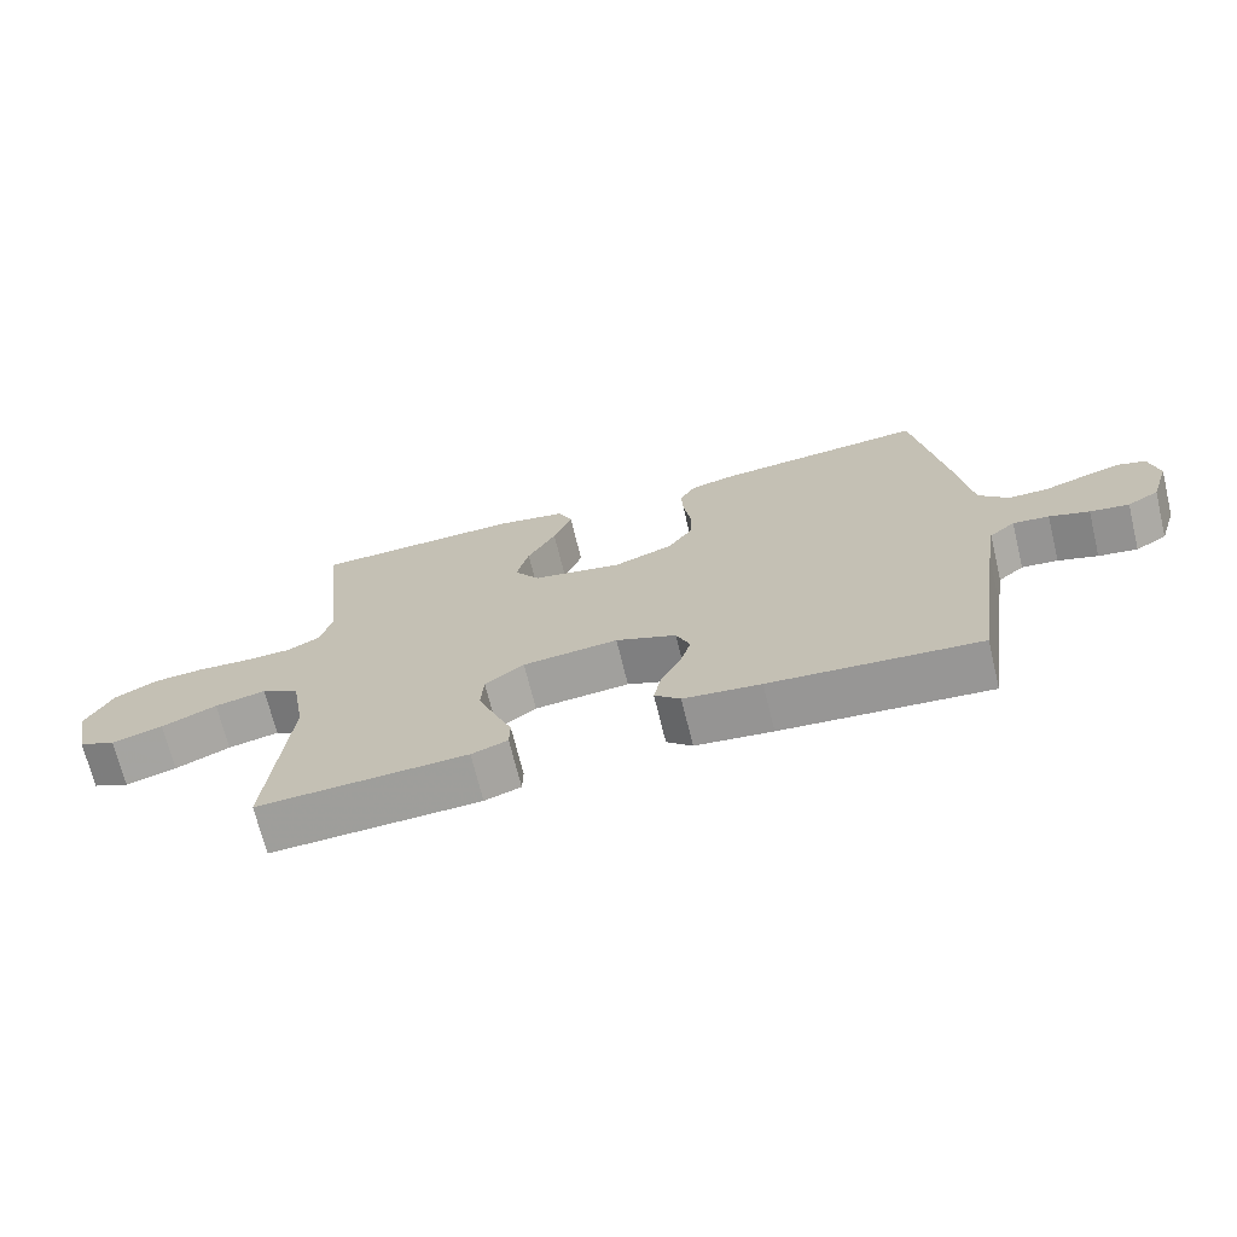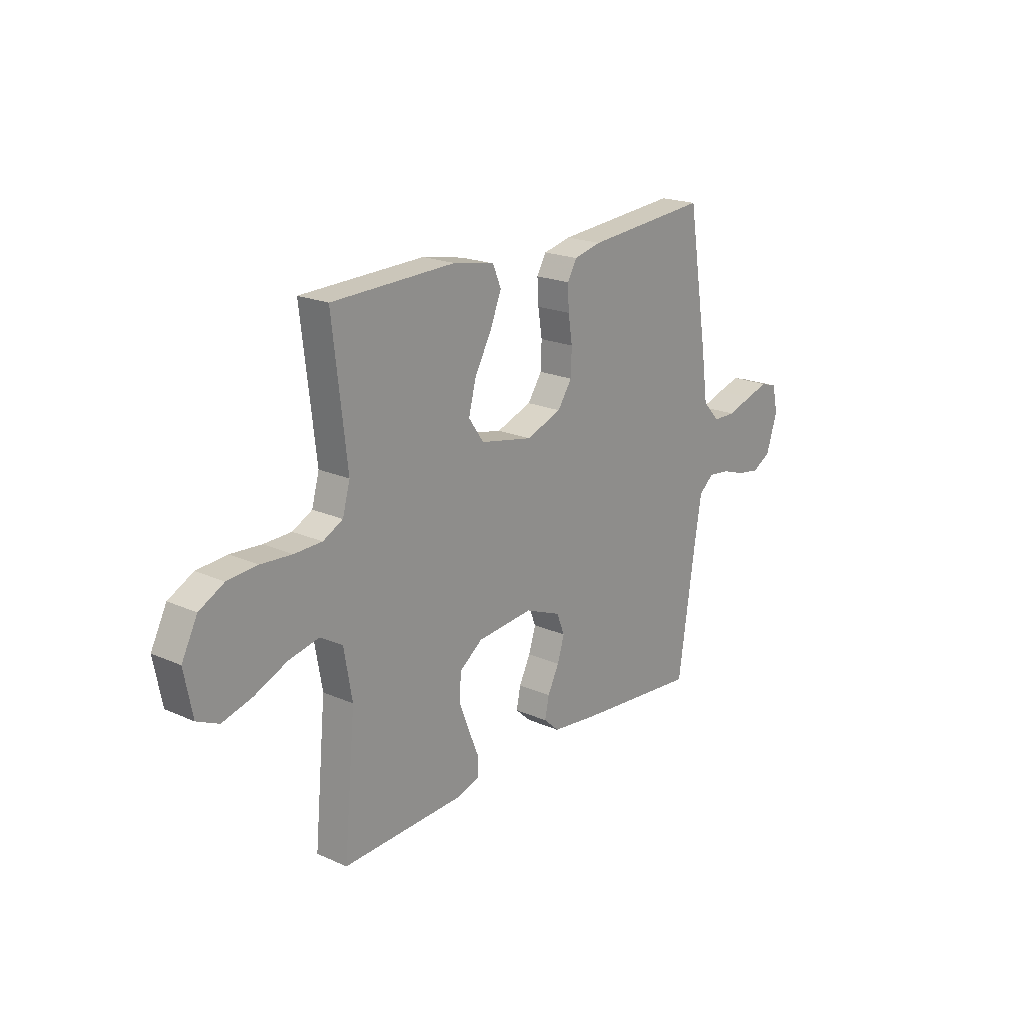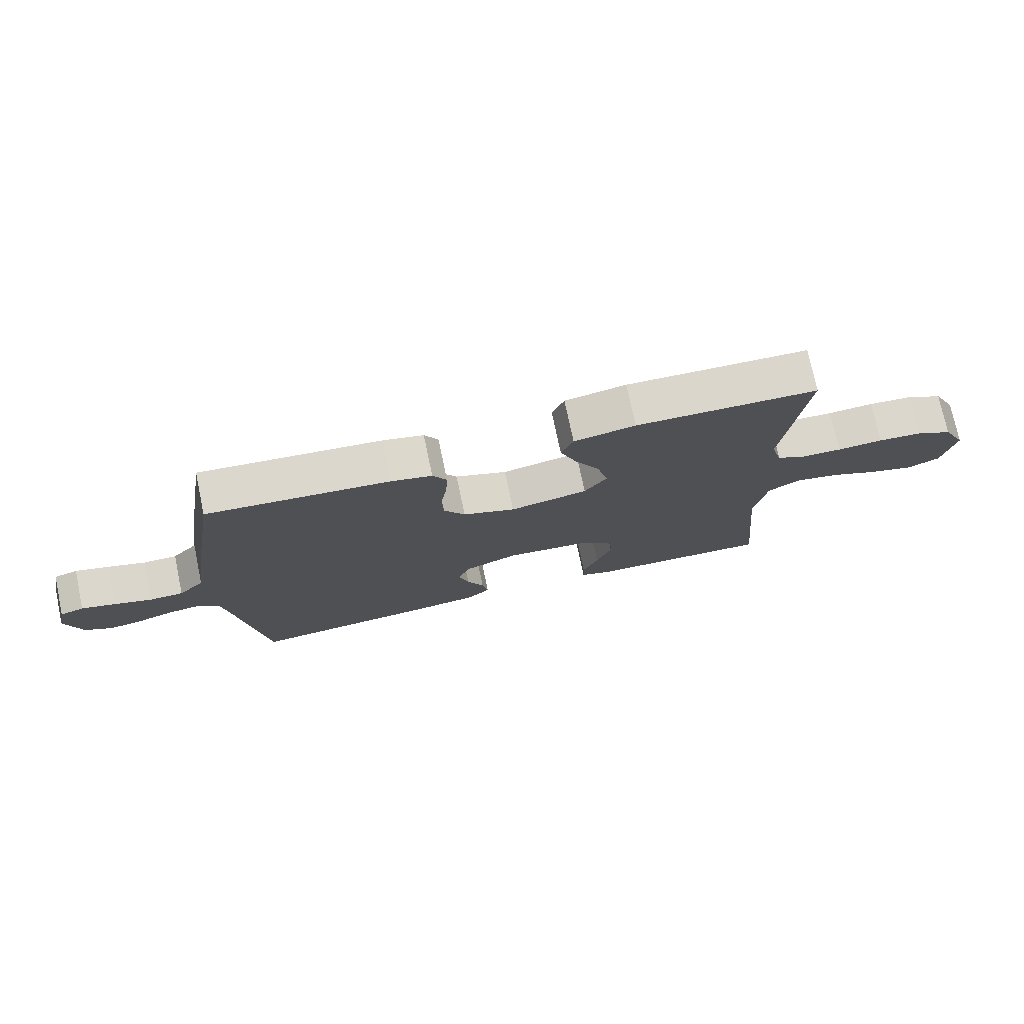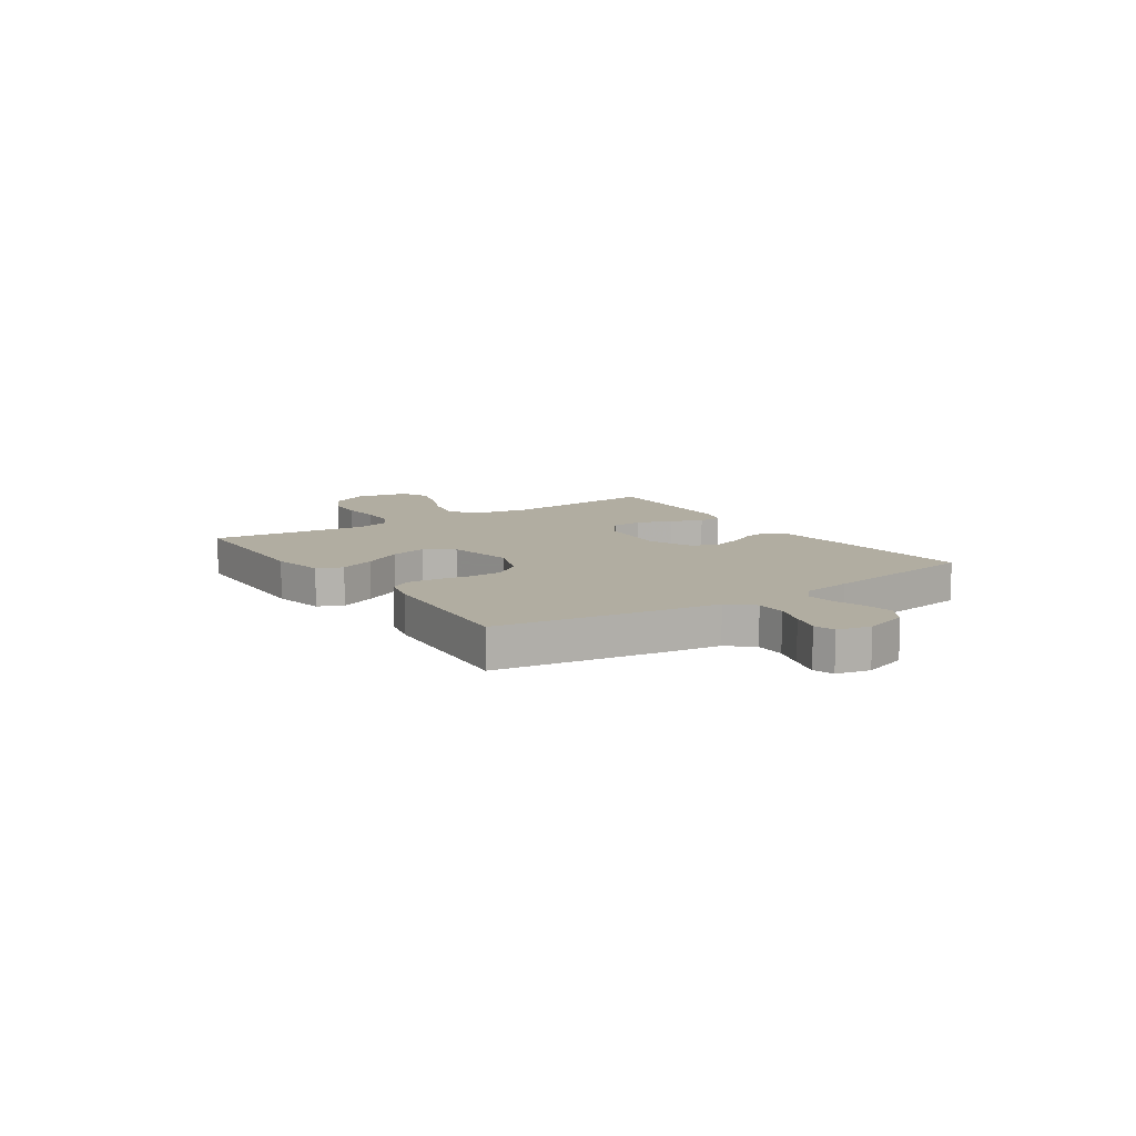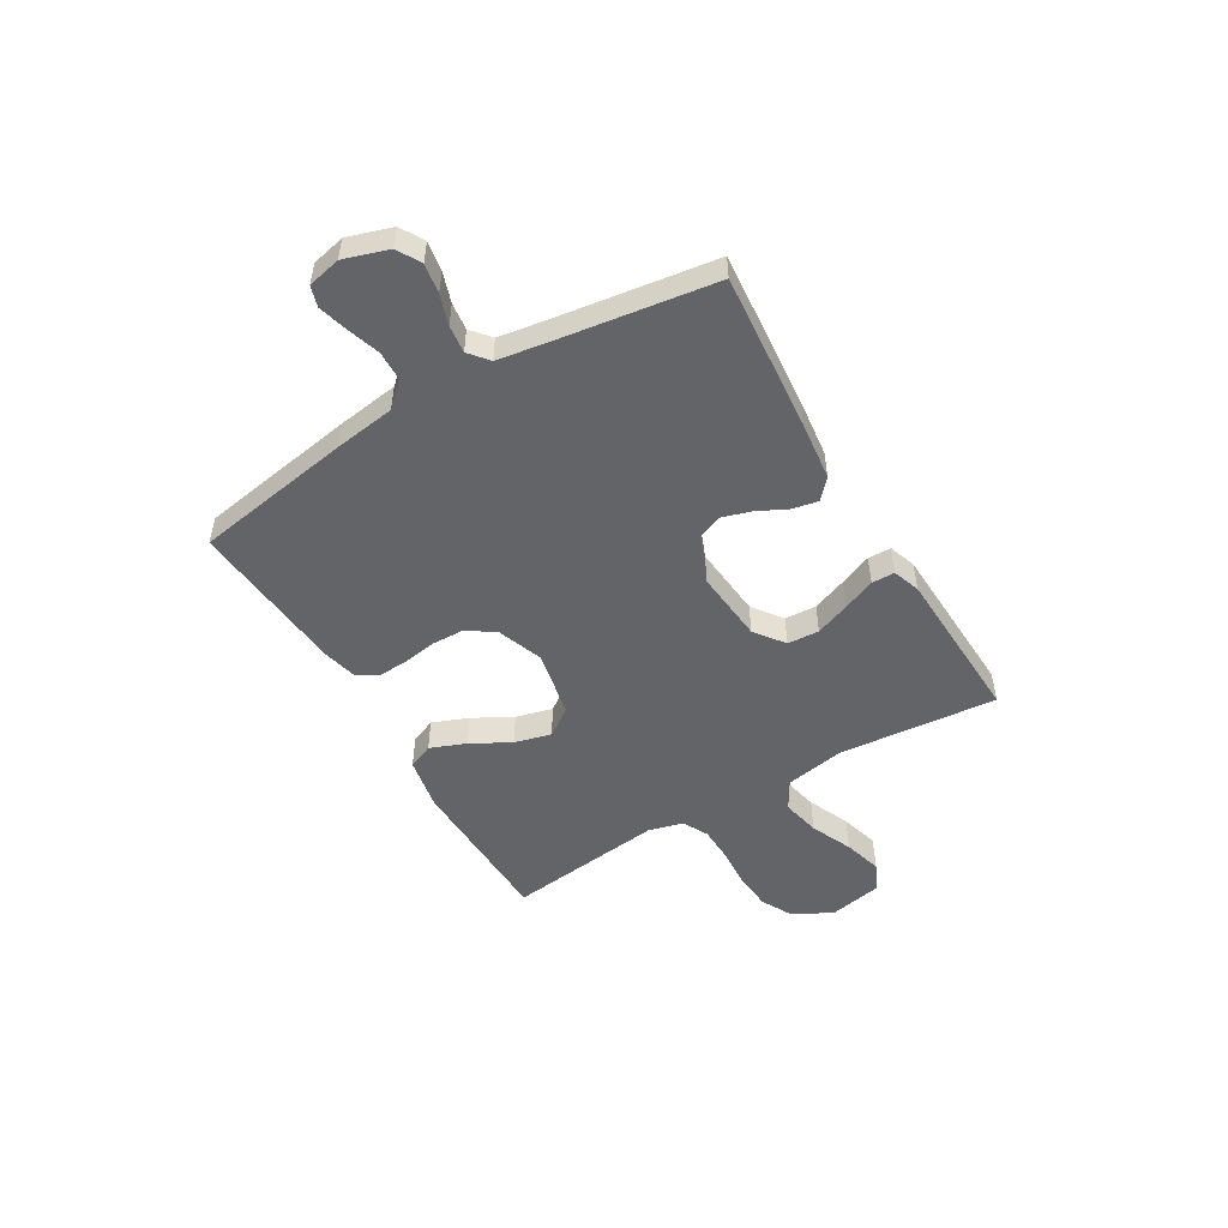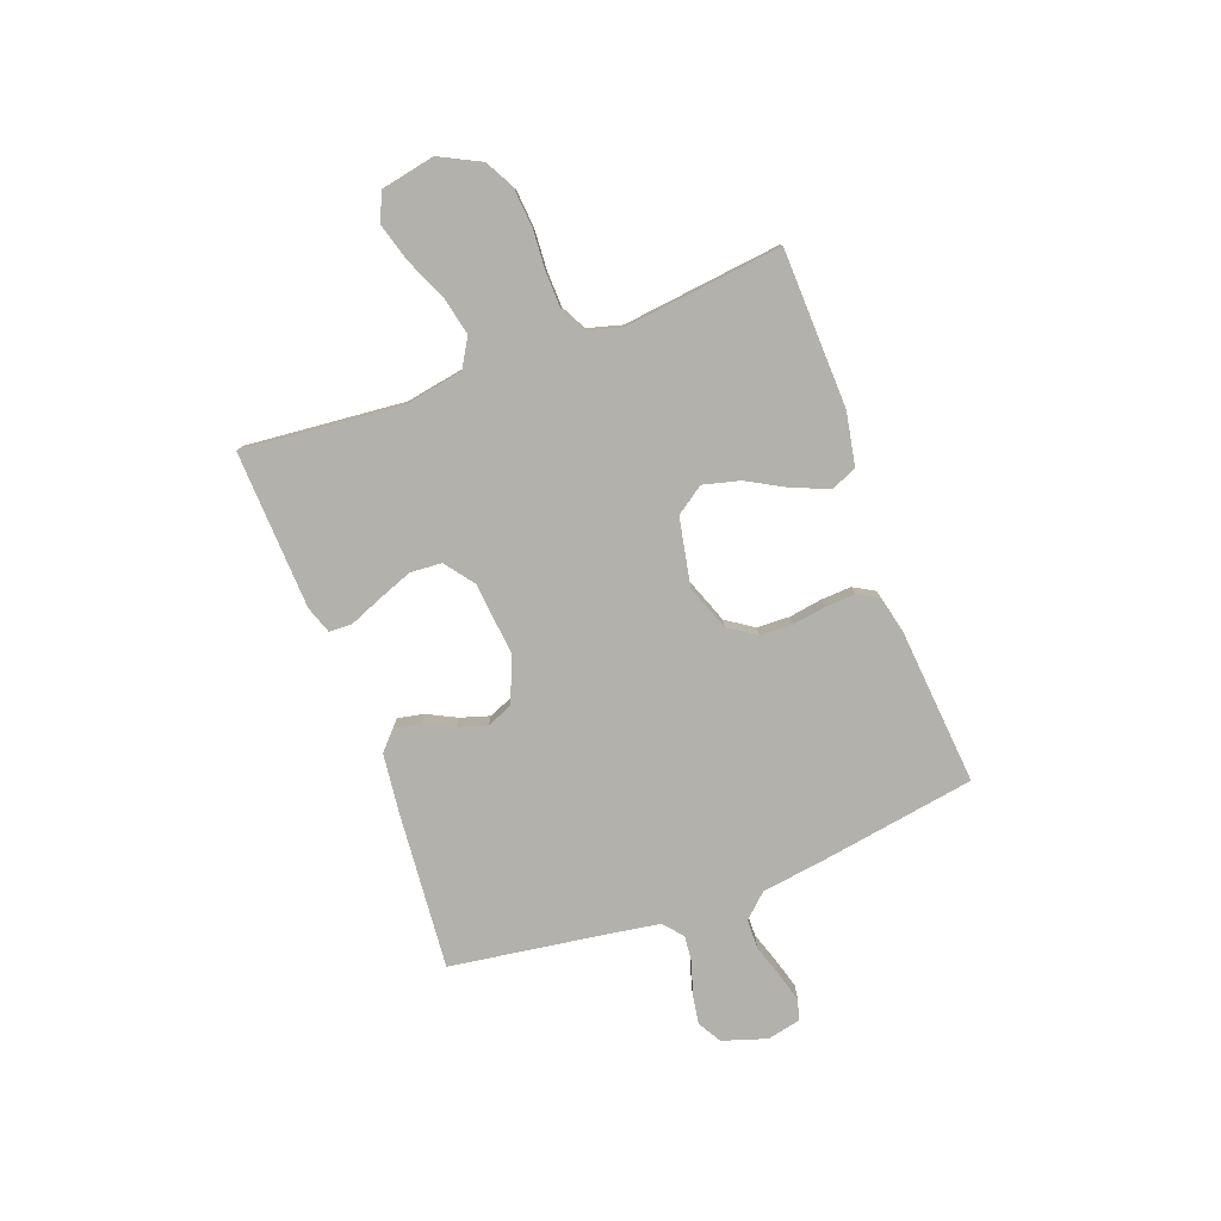
<metadata>
{"format":"obj","ext":"obj","renderer":"f3d","projection":"perspective","resolution":1024,"background":"white","views":[{"elev":-69.9,"azim":13.8,"up":"+Z"},{"elev":20.0,"azim":-50.7,"up":"+Z"},{"elev":74.8,"azim":168.1,"up":"+Z"},{"elev":10.4,"azim":56.0,"up":"+Y"},{"elev":-51.2,"azim":120.6,"up":"+Y"},{"elev":-78.9,"azim":-69.6,"up":"+Y"}]}
</metadata>
<code>
v 0.5 0.07 -0.5
v 0.2 0.07 -0.474
v 0.089 0.07 -0.461
v 0.052 0.07 -0.427
v 0.062 0.07 -0.378
v 0.09 0.07 -0.322
v 0.107 0.07 -0.267
v 0.087 0.07 -0.218
v 0 0.07 -0.183
v -0.137 0.07 -0.196
v -0.193 0.07 -0.238
v -0.197 0.07 -0.298
v -0.172 0.07 -0.364
v -0.147 0.07 -0.425
v -0.148 0.07 -0.469
v -0.2 0.07 -0.487
v -0.5 0.07 -0.5
v -0.472 0.07 -0.2
v -0.492 0.07 -0.086
v -0.546 0.07 -0.054
v -0.619 0.07 -0.07
v -0.698 0.07 -0.105
v -0.771 0.07 -0.126
v -0.824 0.07 -0.102
v -0.844 0.07 0
v -0.806 0.07 0.075
v -0.746 0.07 0.107
v -0.673 0.07 0.113
v -0.598 0.07 0.108
v -0.531 0.07 0.11
v -0.483 0.07 0.135
v -0.465 0.07 0.2
v -0.5 0.07 0.5
v -0.2 0.07 0.509
v -0.099 0.07 0.49
v -0.079 0.07 0.442
v -0.106 0.07 0.374
v -0.147 0.07 0.3
v -0.165 0.07 0.23
v -0.128 0.07 0.177
v 0 0.07 0.152
v 0.086 0.07 0.184
v 0.121 0.07 0.236
v 0.123 0.07 0.298
v 0.113 0.07 0.361
v 0.11 0.07 0.418
v 0.133 0.07 0.458
v 0.2 0.07 0.474
v 0.5 0.07 0.5
v 0.549 0.07 0.2
v 0.565 0.07 0.085
v 0.607 0.07 0.04
v 0.663 0.07 0.039
v 0.724 0.07 0.059
v 0.78 0.07 0.075
v 0.819 0.07 0.063
v 0.833 0.07 0
v 0.806 0.07 -0.084
v 0.761 0.07 -0.11
v 0.705 0.07 -0.101
v 0.648 0.07 -0.082
v 0.596 0.07 -0.076
v 0.559 0.07 -0.107
v 0.544 0.07 -0.2
v 0.5 0 -0.5
v 0.2 0 -0.474
v 0.089 0 -0.461
v 0.052 0 -0.427
v 0.062 0 -0.378
v 0.09 0 -0.322
v 0.107 0 -0.267
v 0.087 0 -0.218
v 0 0 -0.183
v -0.137 0 -0.196
v -0.193 0 -0.238
v -0.197 0 -0.298
v -0.172 0 -0.364
v -0.147 0 -0.425
v -0.148 0 -0.469
v -0.2 0 -0.487
v -0.5 0 -0.5
v -0.472 0 -0.2
v -0.492 0 -0.086
v -0.546 0 -0.054
v -0.619 0 -0.07
v -0.698 0 -0.105
v -0.771 0 -0.126
v -0.824 0 -0.102
v -0.844 0 0
v -0.806 0 0.075
v -0.746 0 0.107
v -0.673 0 0.113
v -0.598 0 0.108
v -0.531 0 0.11
v -0.483 0 0.135
v -0.465 0 0.2
v -0.5 0 0.5
v -0.2 0 0.509
v -0.099 0 0.49
v -0.079 0 0.442
v -0.106 0 0.374
v -0.147 0 0.3
v -0.165 0 0.23
v -0.128 0 0.177
v 0 0 0.152
v 0.086 0 0.184
v 0.121 0 0.236
v 0.123 0 0.298
v 0.113 0 0.361
v 0.11 0 0.418
v 0.133 0 0.458
v 0.2 0 0.474
v 0.5 0 0.5
v 0.549 0 0.2
v 0.565 0 0.085
v 0.607 0 0.04
v 0.663 0 0.039
v 0.724 0 0.059
v 0.78 0 0.075
v 0.819 0 0.063
v 0.833 0 0
v 0.806 0 -0.084
v 0.761 0 -0.11
v 0.705 0 -0.101
v 0.648 0 -0.082
v 0.596 0 -0.076
v 0.559 0 -0.107
v 0.544 0 -0.2
f 59 60 61
f 58 59 61
f 57 58 61
f 56 57 61
f 55 56 61
f 54 55 61
f 53 54 61
f 52 53 61 62
f 51 52 62 63
f 51 63 64
f 50 51 64
f 49 50 64
f 48 49 64
f 47 48 64
f 46 47 64
f 45 46 64
f 44 45 64
f 36 37 38
f 35 36 38
f 34 35 38
f 33 34 38
f 32 33 38
f 31 32 38 39
f 30 31 39 40
f 27 28 29
f 26 27 29
f 25 26 29
f 24 25 29
f 23 24 29
f 22 23 29
f 21 22 29
f 20 21 29 30
f 30 40 41
f 20 30 41
f 19 20 41
f 16 17 18
f 15 16 18
f 14 15 18
f 13 14 18
f 12 13 18 19
f 4 5 6
f 3 4 6
f 2 3 6
f 1 2 6
f 64 1 6
f 64 6 7
f 43 44 64 7
f 42 43 7 8
f 41 42 8 9
f 19 41 9 10
f 11 12 19
f 10 11 19
f 125 124 123
f 125 123 122
f 125 122 121
f 125 121 120
f 125 120 119
f 125 119 118
f 125 118 117
f 126 125 117 116
f 127 126 116 115
f 128 127 115
f 128 115 114
f 128 114 113
f 128 113 112
f 128 112 111
f 128 111 110
f 128 110 109
f 128 109 108
f 102 101 100
f 102 100 99
f 102 99 98
f 102 98 97
f 102 97 96
f 103 102 96 95
f 104 103 95 94
f 93 92 91
f 93 91 90
f 93 90 89
f 93 89 88
f 93 88 87
f 93 87 86
f 93 86 85
f 94 93 85 84
f 105 104 94
f 105 94 84
f 105 84 83
f 82 81 80
f 82 80 79
f 82 79 78
f 82 78 77
f 83 82 77 76
f 70 69 68
f 70 68 67
f 70 67 66
f 70 66 65
f 70 65 128
f 71 70 128
f 71 128 108 107
f 72 71 107 106
f 73 72 106 105
f 74 73 105 83
f 83 76 75
f 83 75 74
f 1 65 66 2
f 2 66 67 3
f 3 67 68 4
f 4 68 69 5
f 5 69 70 6
f 6 70 71 7
f 7 71 72 8
f 8 72 73 9
f 9 73 74 10
f 10 74 75 11
f 11 75 76 12
f 12 76 77 13
f 13 77 78 14
f 14 78 79 15
f 15 79 80 16
f 16 80 81 17
f 17 81 82 18
f 18 82 83 19
f 19 83 84 20
f 20 84 85 21
f 21 85 86 22
f 22 86 87 23
f 23 87 88 24
f 24 88 89 25
f 25 89 90 26
f 26 90 91 27
f 27 91 92 28
f 28 92 93 29
f 29 93 94 30
f 30 94 95 31
f 31 95 96 32
f 32 96 97 33
f 33 97 98 34
f 34 98 99 35
f 35 99 100 36
f 36 100 101 37
f 37 101 102 38
f 38 102 103 39
f 39 103 104 40
f 40 104 105 41
f 41 105 106 42
f 42 106 107 43
f 43 107 108 44
f 44 108 109 45
f 45 109 110 46
f 46 110 111 47
f 47 111 112 48
f 48 112 113 49
f 49 113 114 50
f 50 114 115 51
f 51 115 116 52
f 52 116 117 53
f 53 117 118 54
f 54 118 119 55
f 55 119 120 56
f 56 120 121 57
f 57 121 122 58
f 58 122 123 59
f 59 123 124 60
f 60 124 125 61
f 61 125 126 62
f 62 126 127 63
f 63 127 128 64
f 64 128 65 1

</code>
